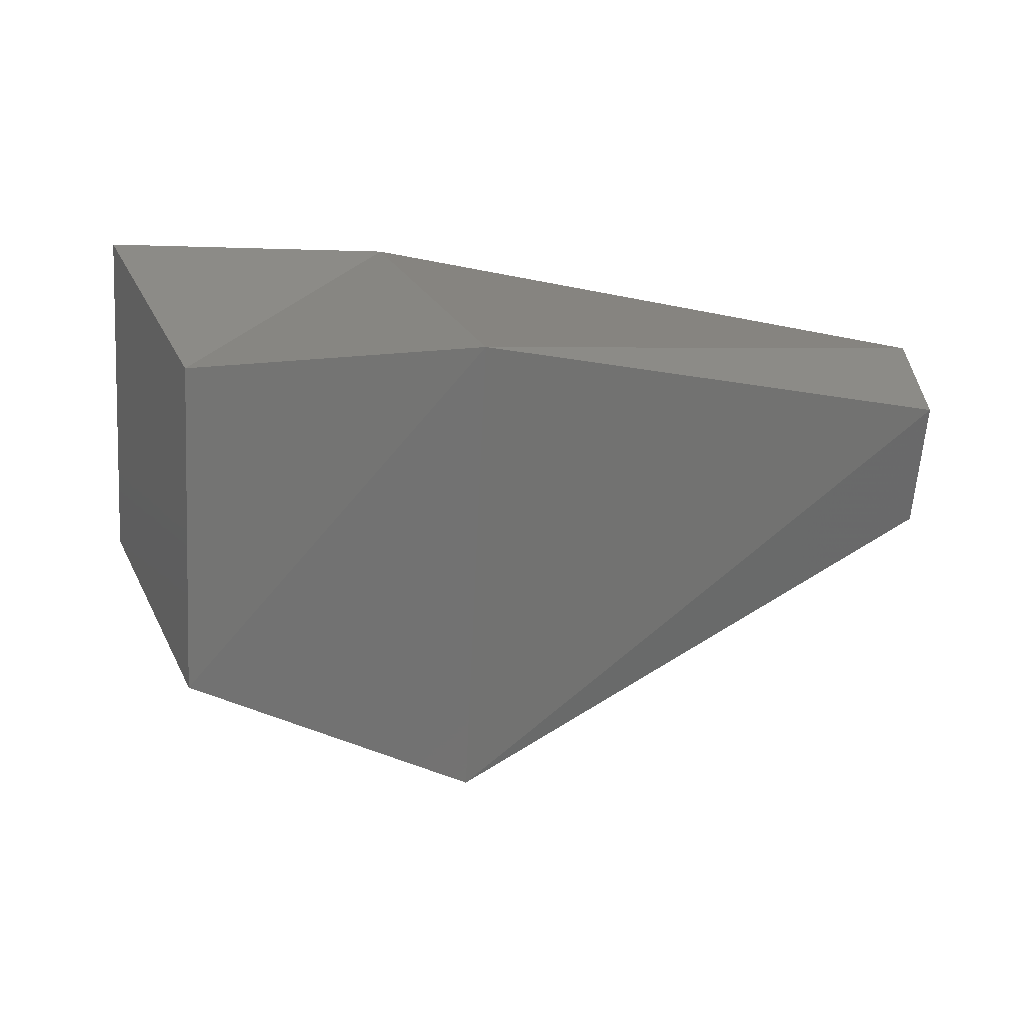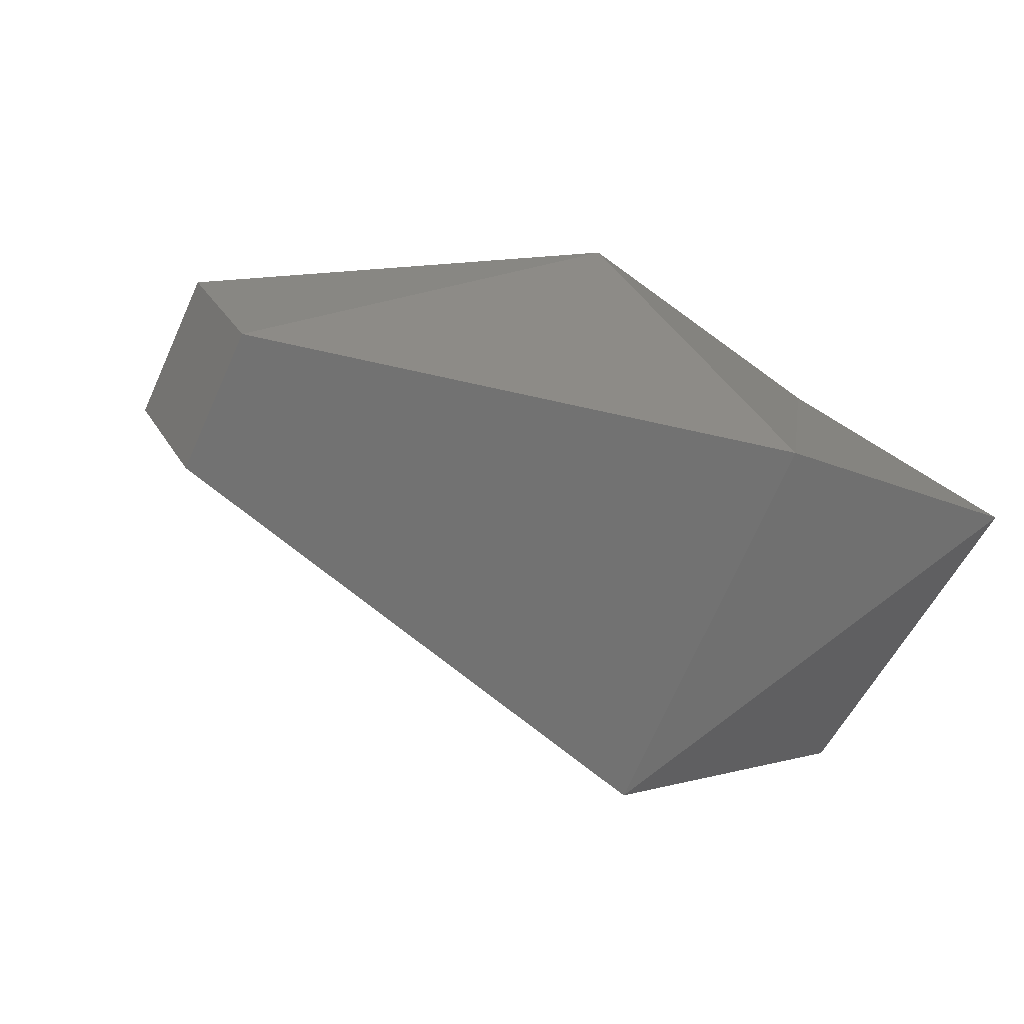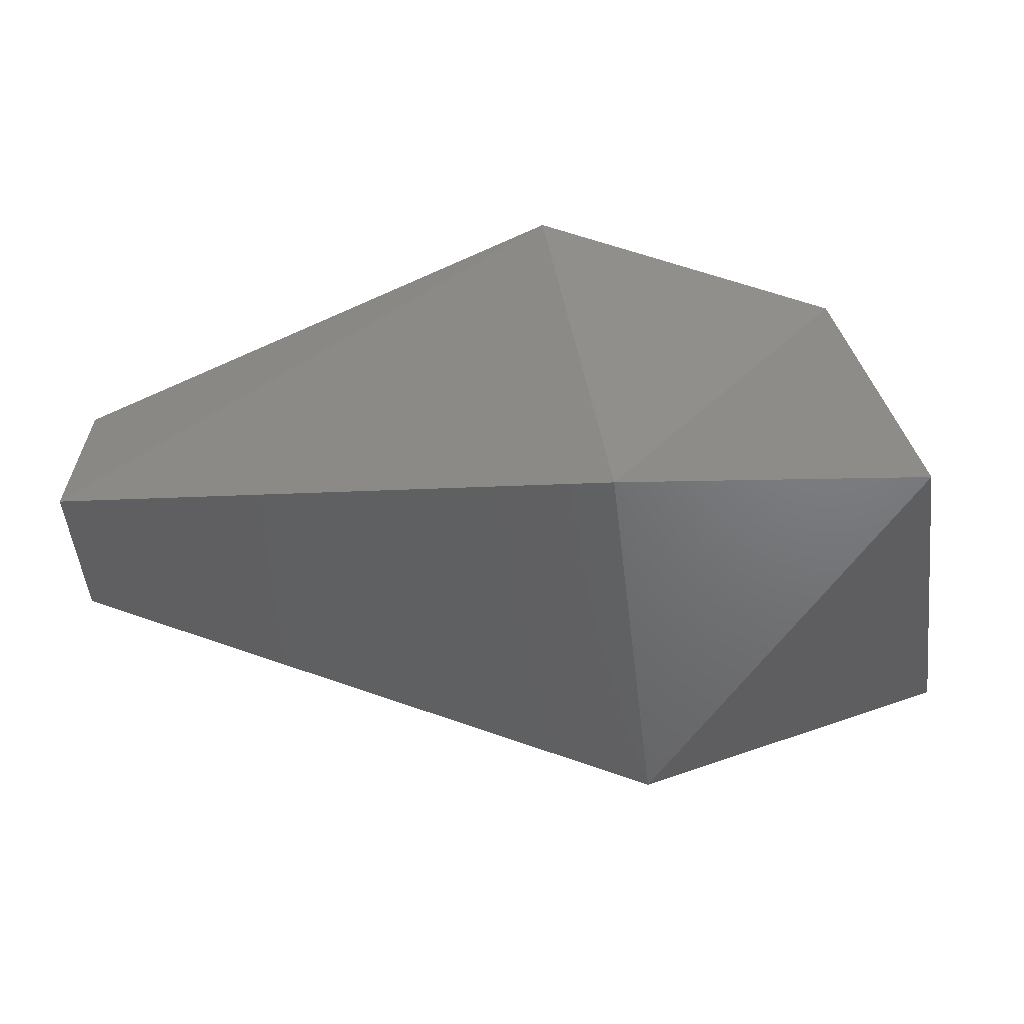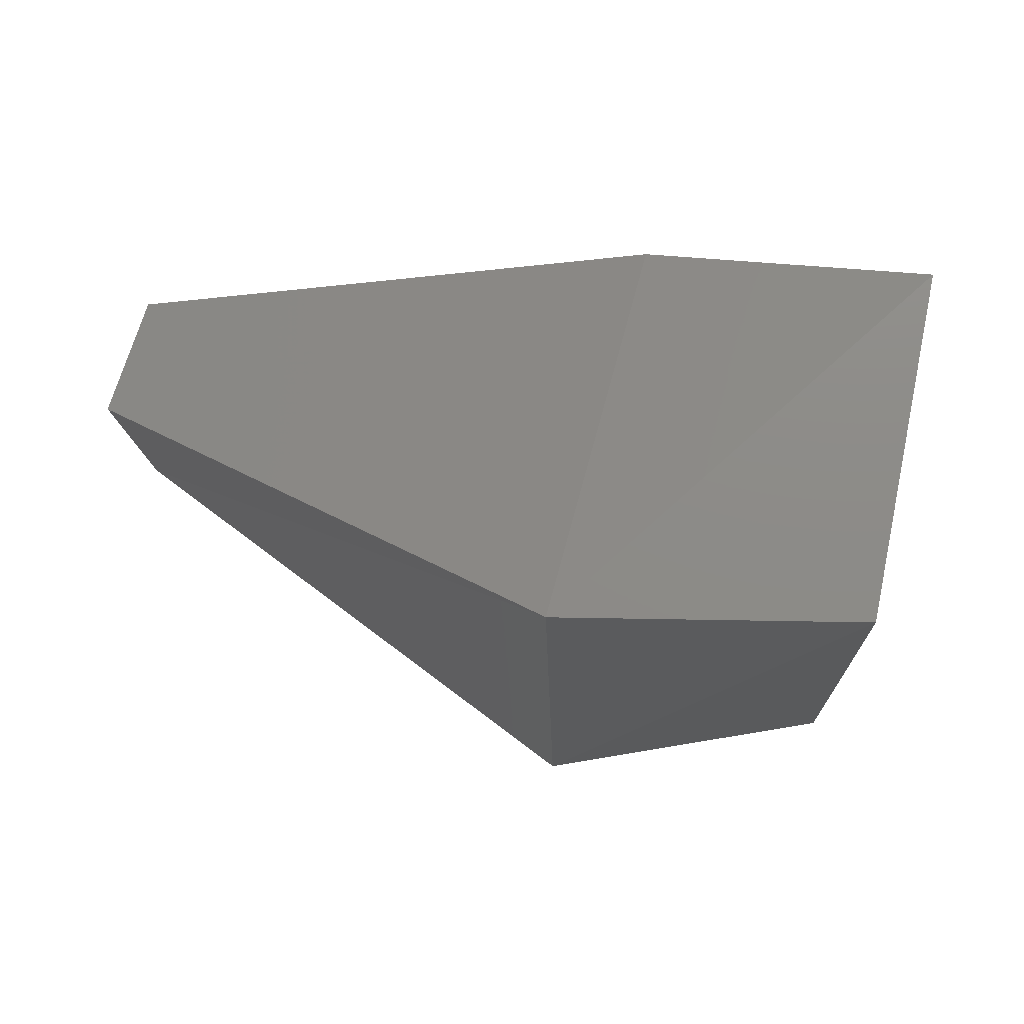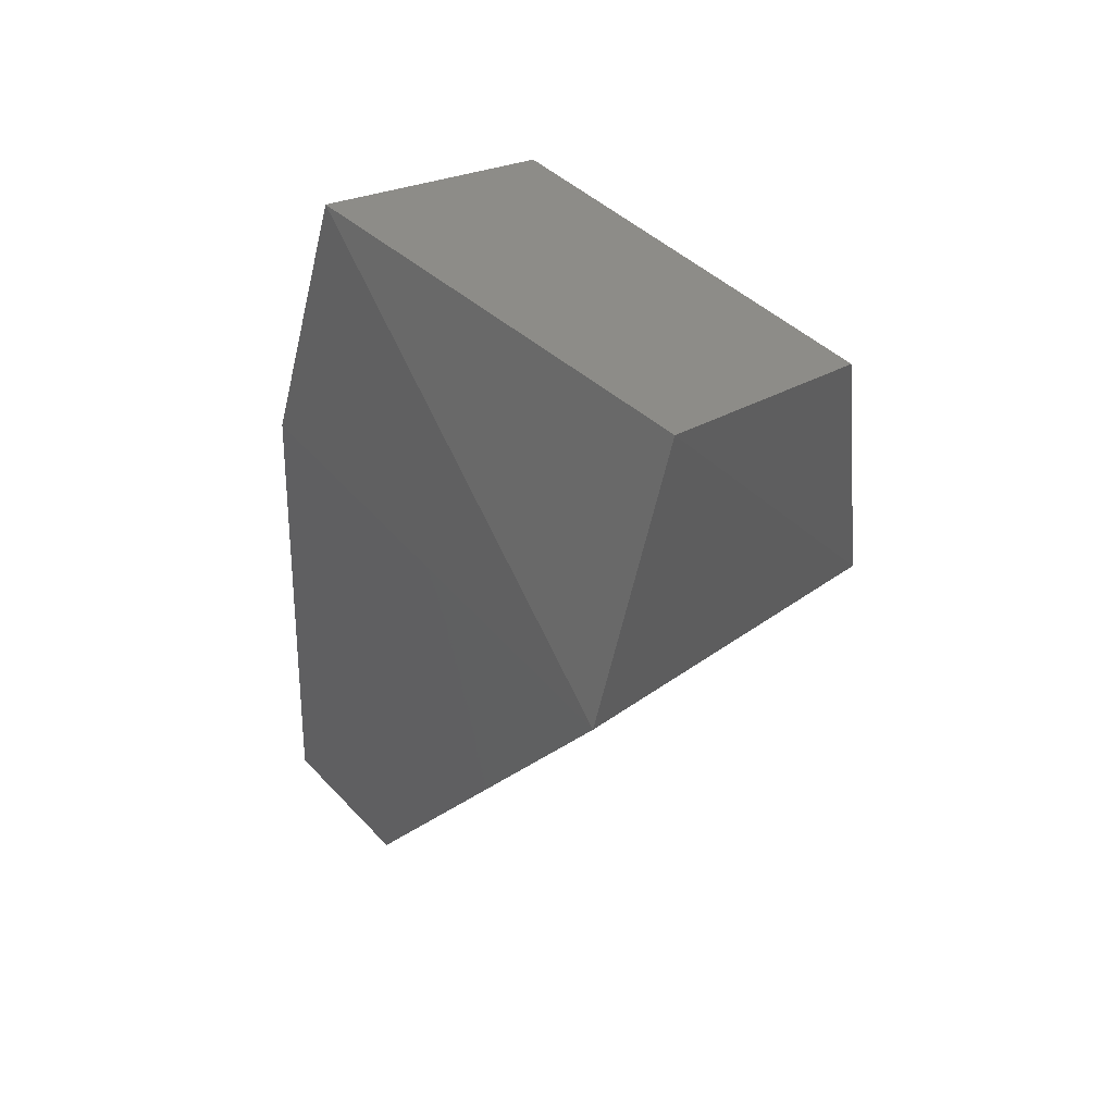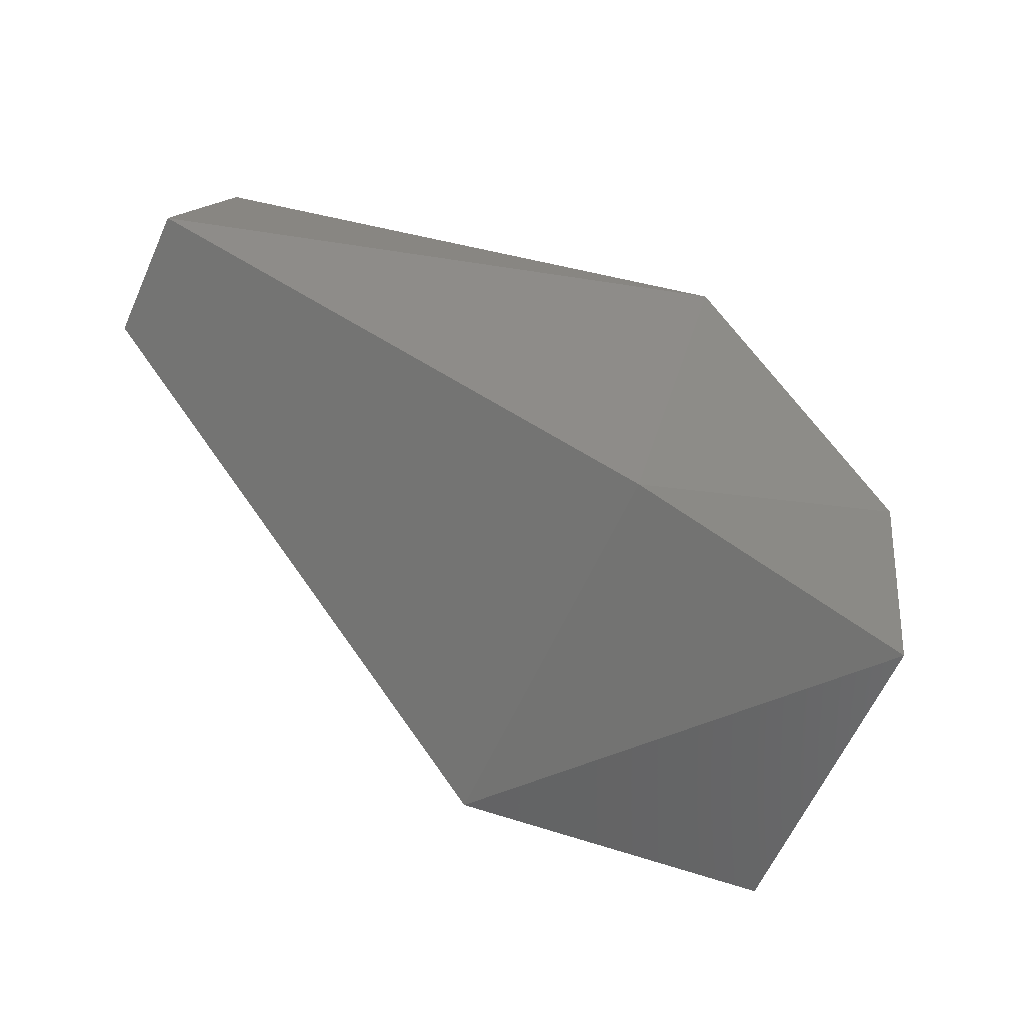
<metadata>
{"format":"stl","ext":"stl","renderer":"f3d","projection":"perspective","resolution":1024,"background":"white","views":[{"elev":-12.3,"azim":175.4,"up":"+Z"},{"elev":-23.0,"azim":-35.4,"up":"+Y"},{"elev":-5.1,"azim":9.5,"up":"+Y"},{"elev":17.7,"azim":21.0,"up":"+Z"},{"elev":-36.4,"azim":77.6,"up":"+Y"},{"elev":69.0,"azim":35.2,"up":"+Z"}]}
</metadata>
<code>
# stl→obj: 11 verts, 20 faces
v 13.49 2.513 4.103
v 13.49 2.515 4.106
v 13.49 2.512 4.103
v 13.48 2.514 4.104
v 13.48 2.515 4.105
v 13.48 2.515 4.103
v 13.48 2.516 4.104
v 13.49 2.515 4.1
v 13.49 2.518 4.104
v 13.49 2.515 4.101
v 13.49 2.517 4.104
f 1 2 3
f 2 3 2
f 3 2 4
f 2 4 5
f 6 7 8
f 7 8 9
f 8 9 10
f 9 10 11
f 7 5 9
f 5 9 2
f 9 2 11
f 2 11 2
f 10 1 8
f 1 8 3
f 4 6 5
f 6 5 7
f 4 6 3
f 6 3 8
f 11 2 10
f 2 10 1

</code>
